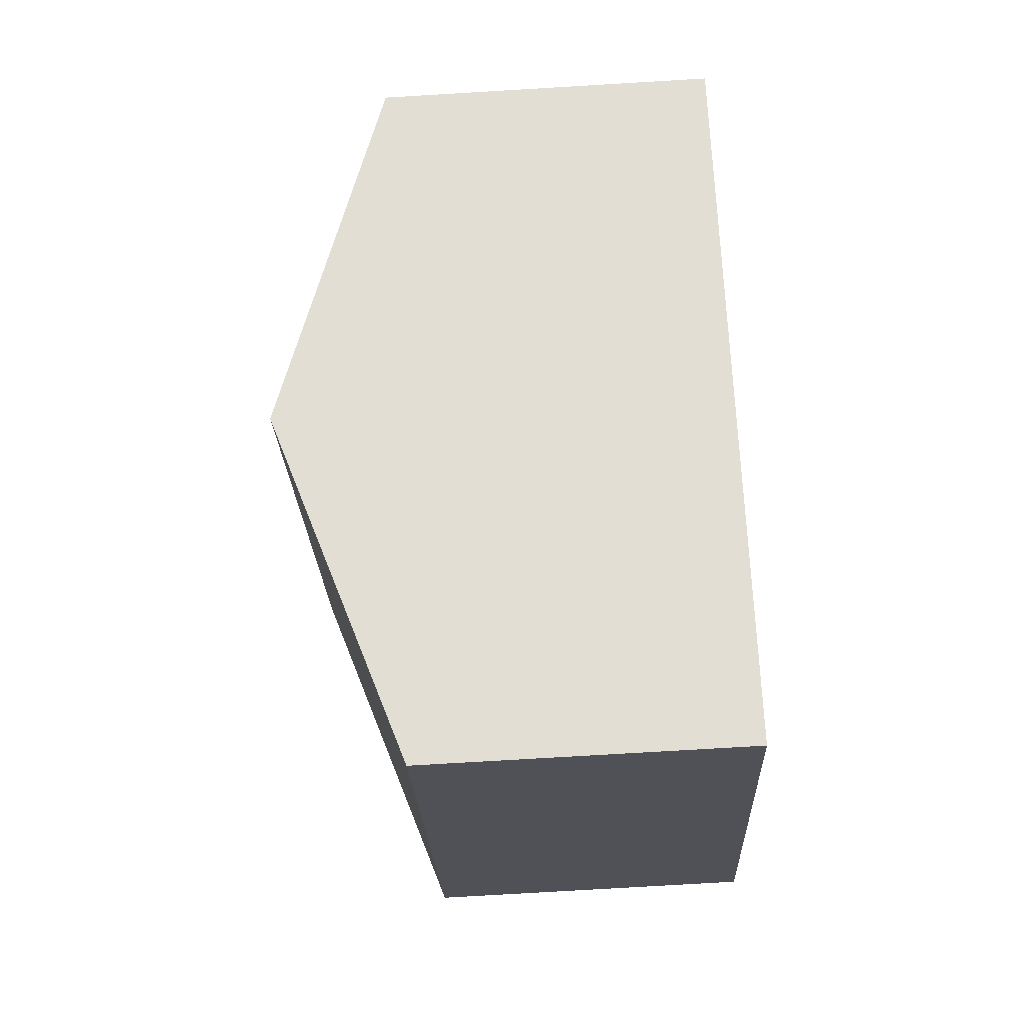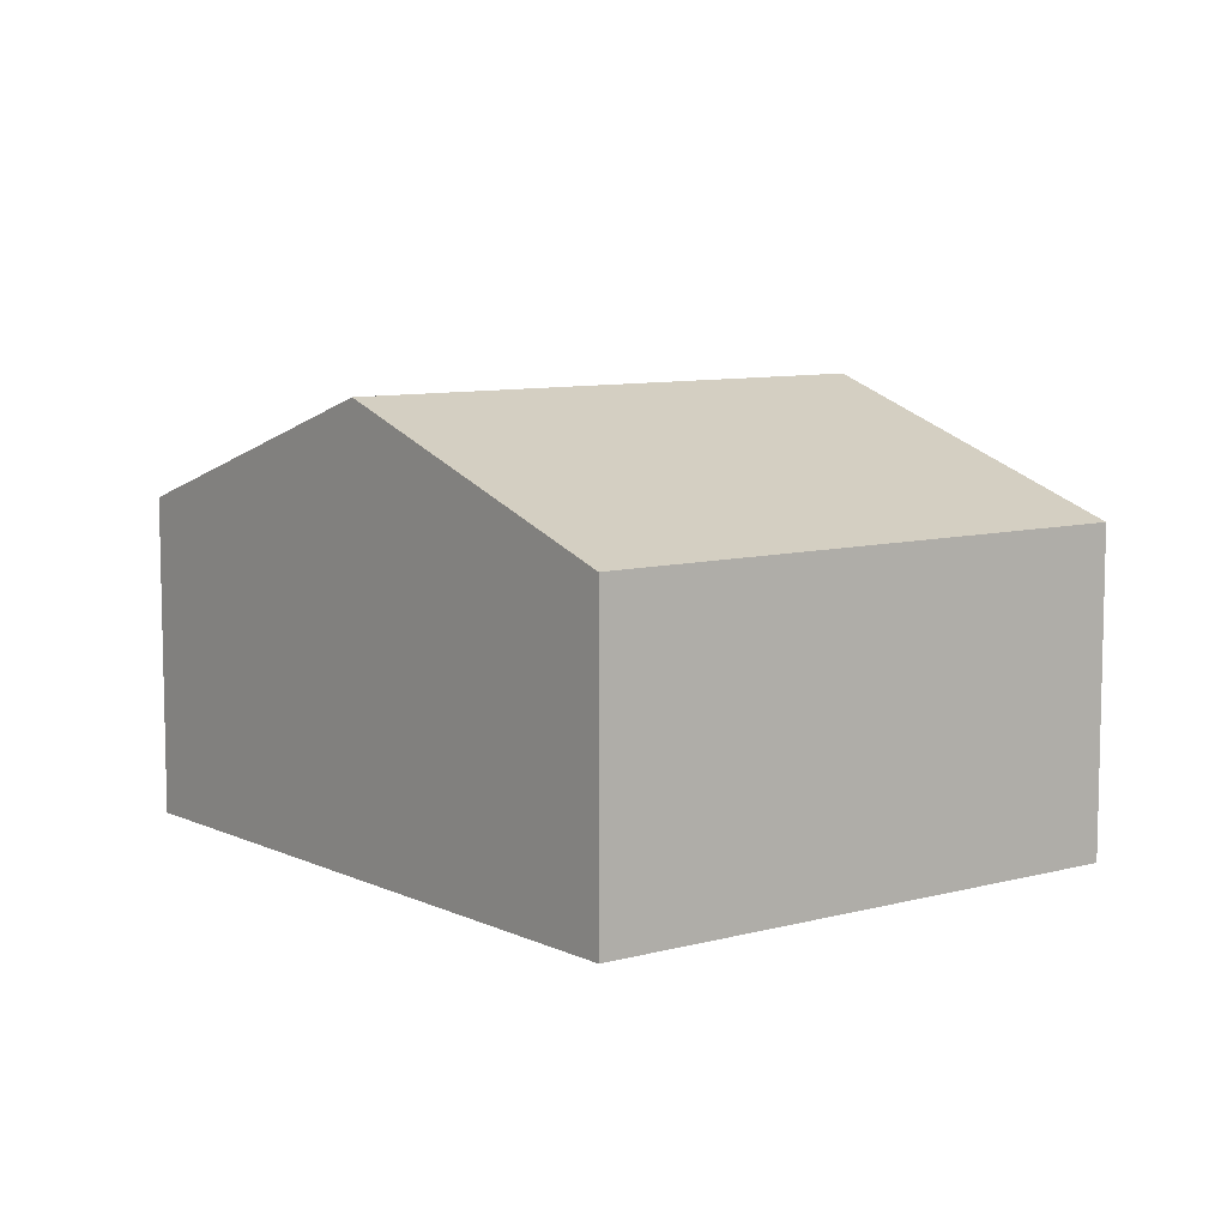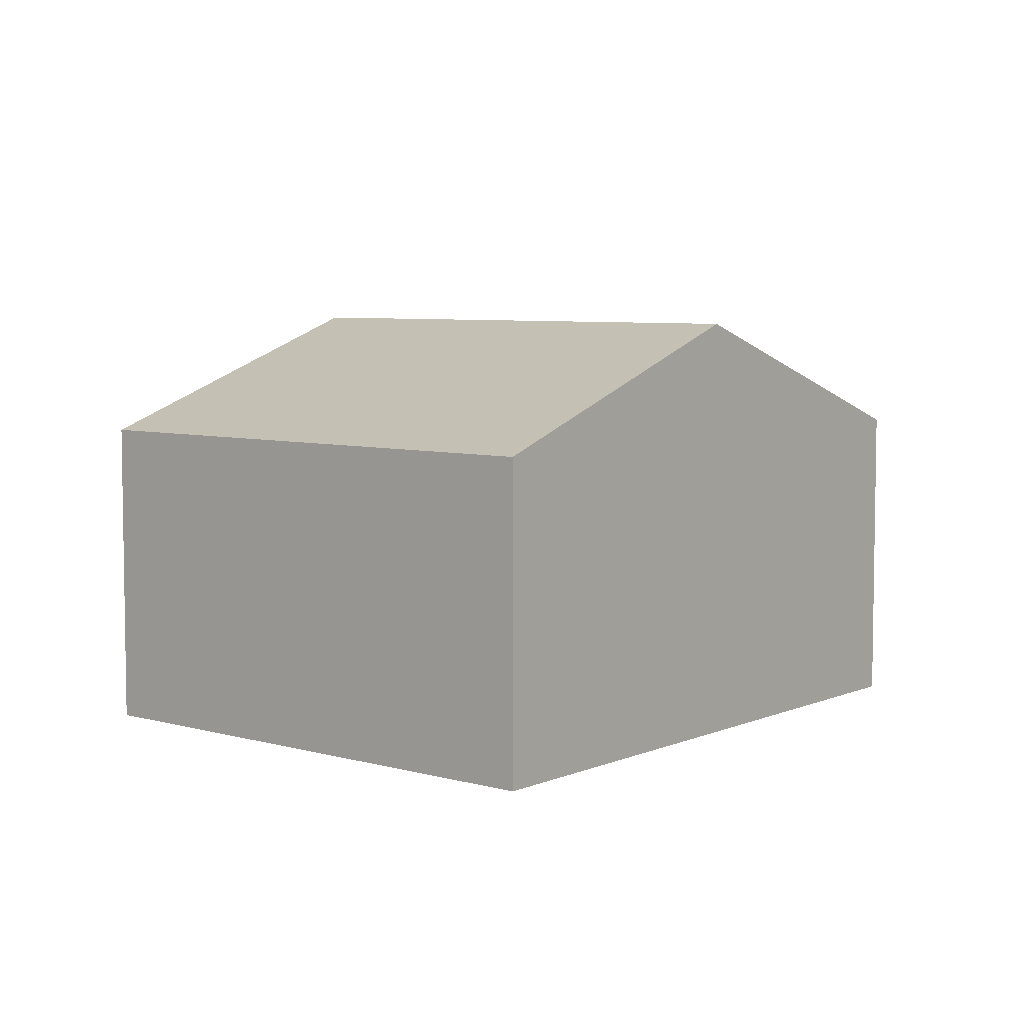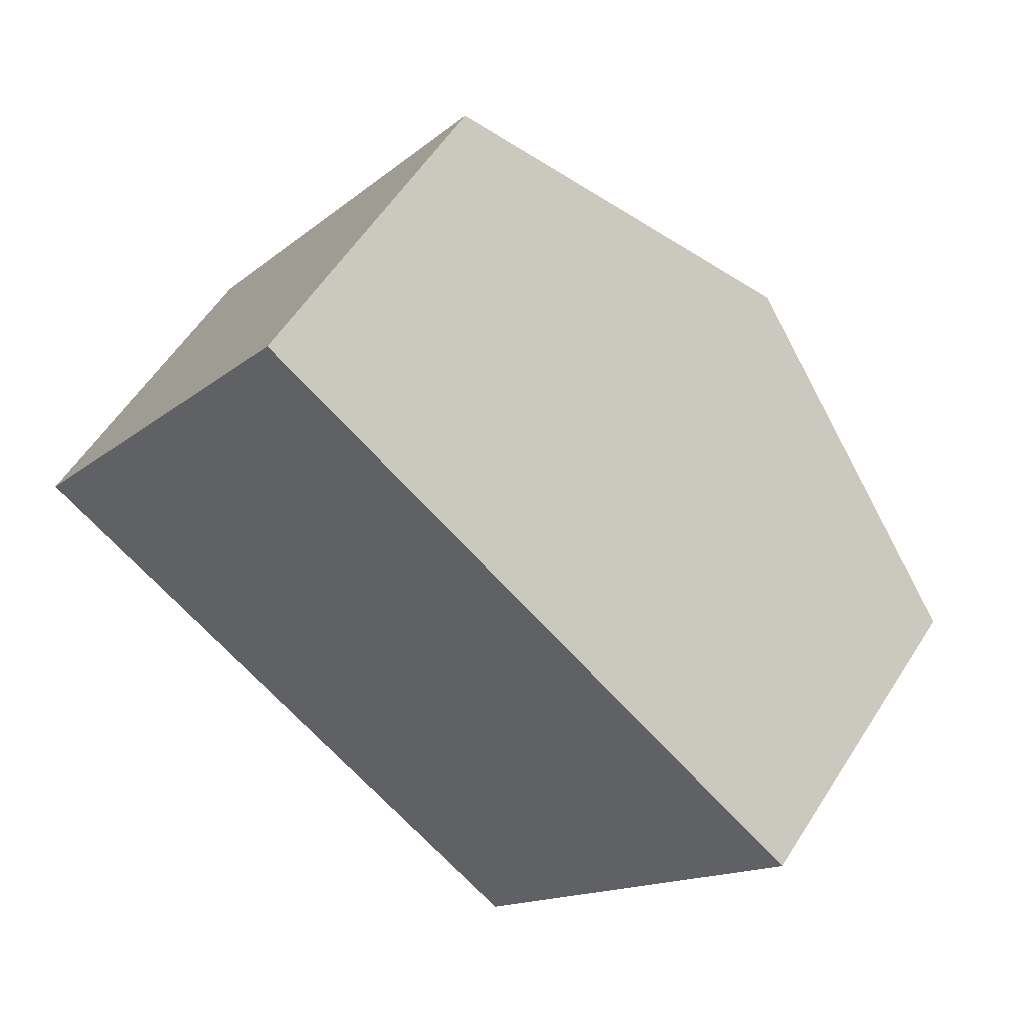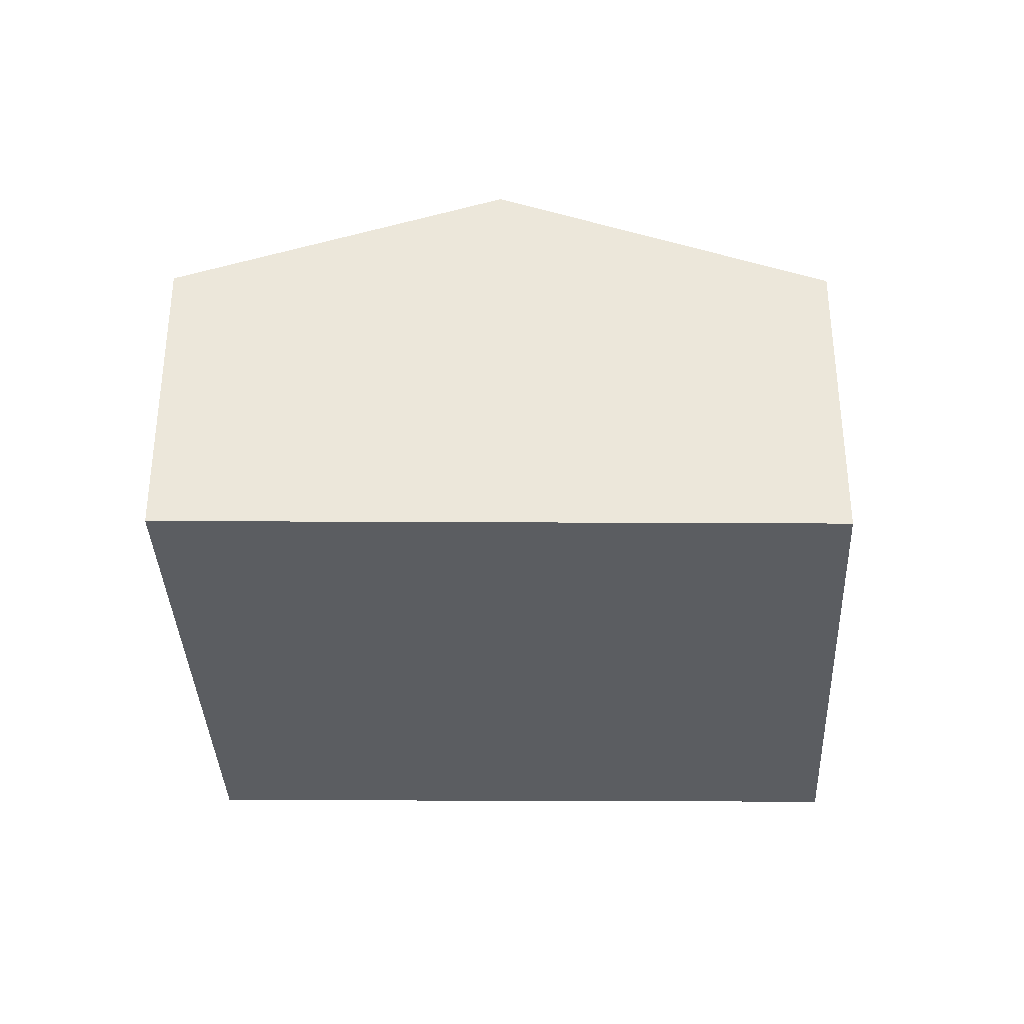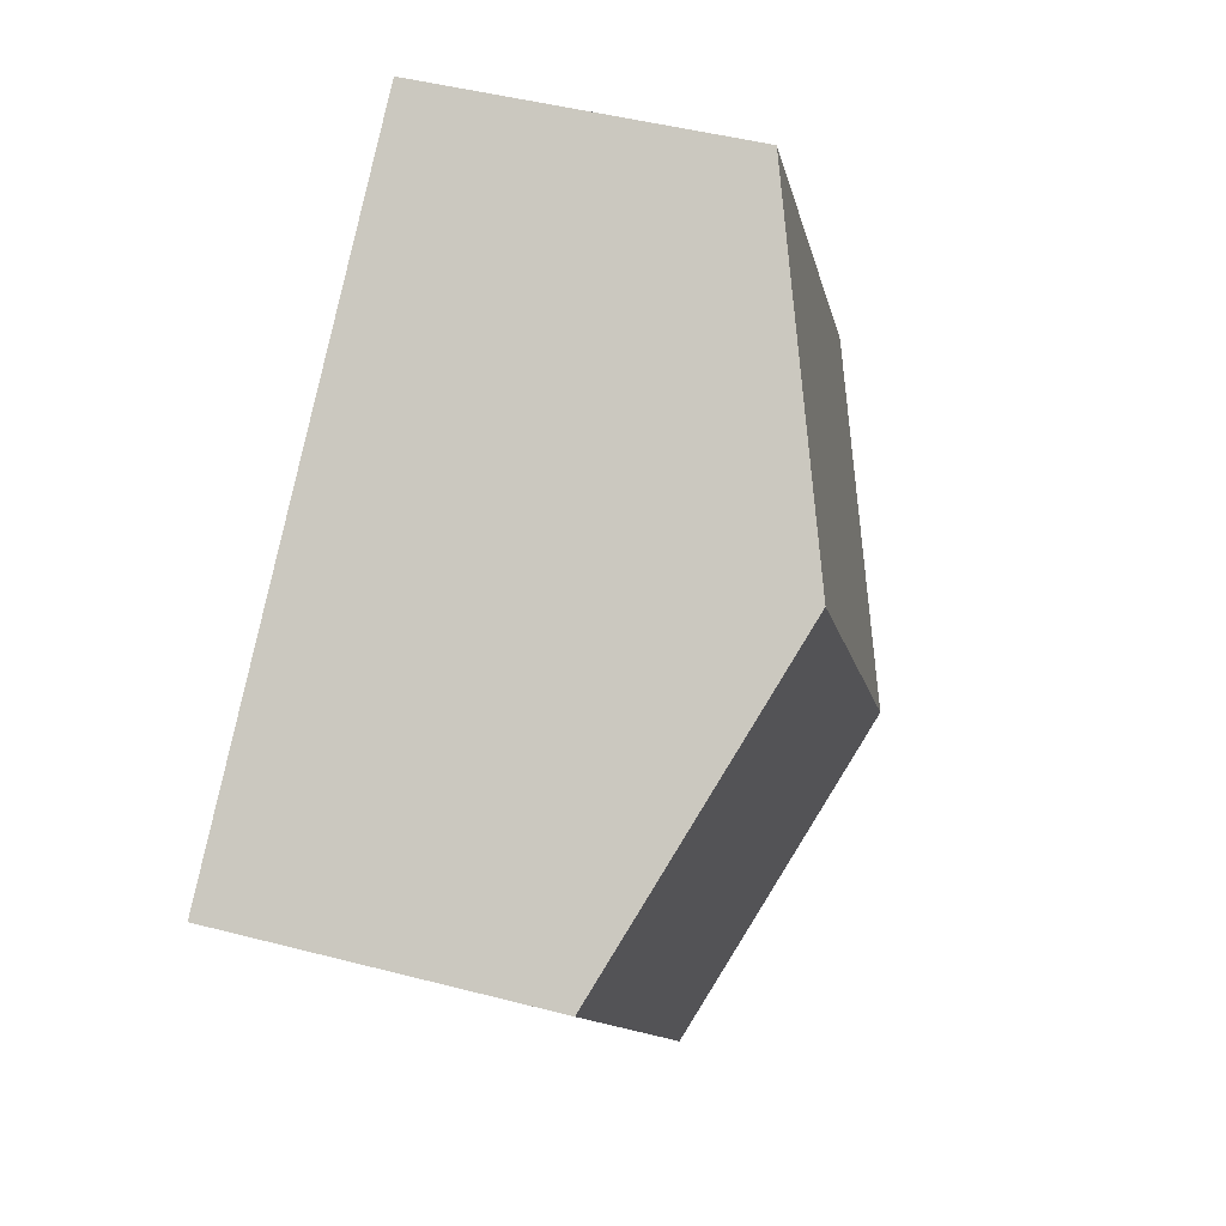
<metadata>
{"format":"obj","ext":"obj","renderer":"f3d","projection":"perspective","resolution":1024,"background":"white","views":[{"elev":-76.0,"azim":-86.6,"up":"+Z"},{"elev":8.7,"azim":88.7,"up":"+Y"},{"elev":6.0,"azim":-14.4,"up":"+Y"},{"elev":56.3,"azim":32.0,"up":"+Z"},{"elev":-35.9,"azim":37.2,"up":"+Y"},{"elev":46.2,"azim":106.6,"up":"+Z"}]}
</metadata>
<code>
v  5.55e-05 2.608 -8.268e-05
v  4.914 3.576 2.094
v  2.26 3.576 -1.739
v  2.654 2.608 3.833
v  7.174 2.608 0.356
v  4.52 2.608 -3.477
v  4.914 -1.283e-16 2.095
v  7.174 -2.18e-17 0.3561
v  2.654 -2.347e-16 3.833
v  2.26 1.064e-16 -1.738
v  0 0 0
v  4.52 2.129e-16 -3.477
g defaultobject
f 1 2 3
f 2 1 4
f 3 5 6
f 5 3 2
f 5 7 8
f 7 5 9
f 9 5 2
f 9 2 4
f 1 10 11
f 10 1 12
f 12 1 3
f 12 3 6
f 4 11 9
f 11 4 1
f 12 5 8
f 5 12 6
f 7 12 8
f 12 7 9
f 12 9 11
f 12 11 10

</code>
